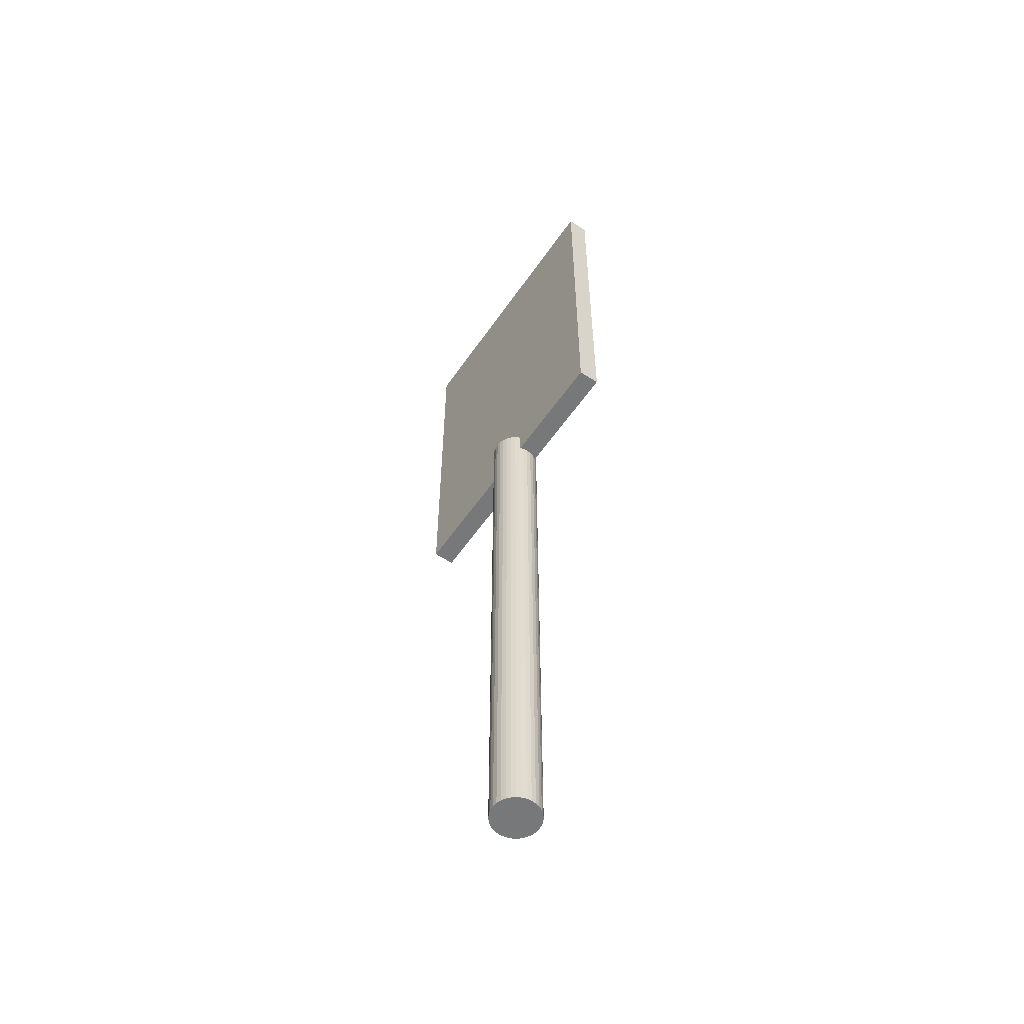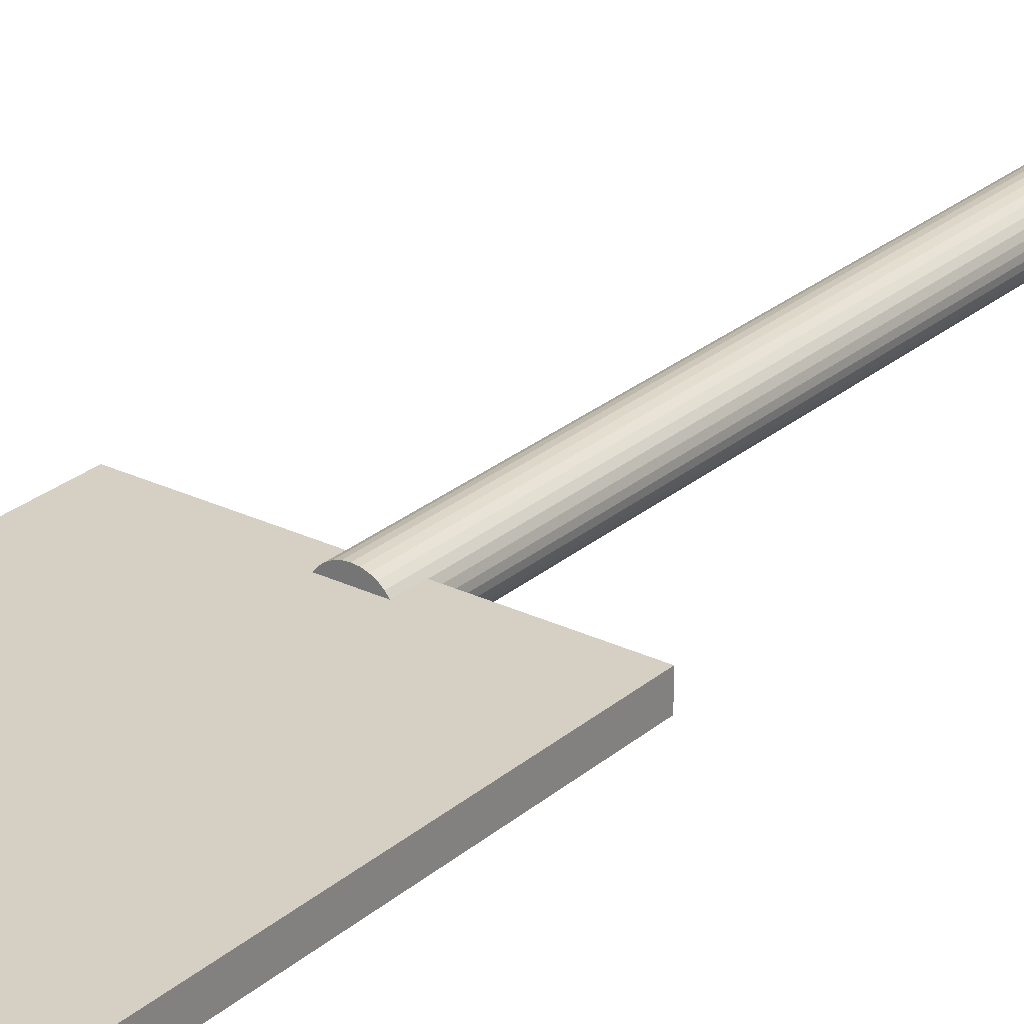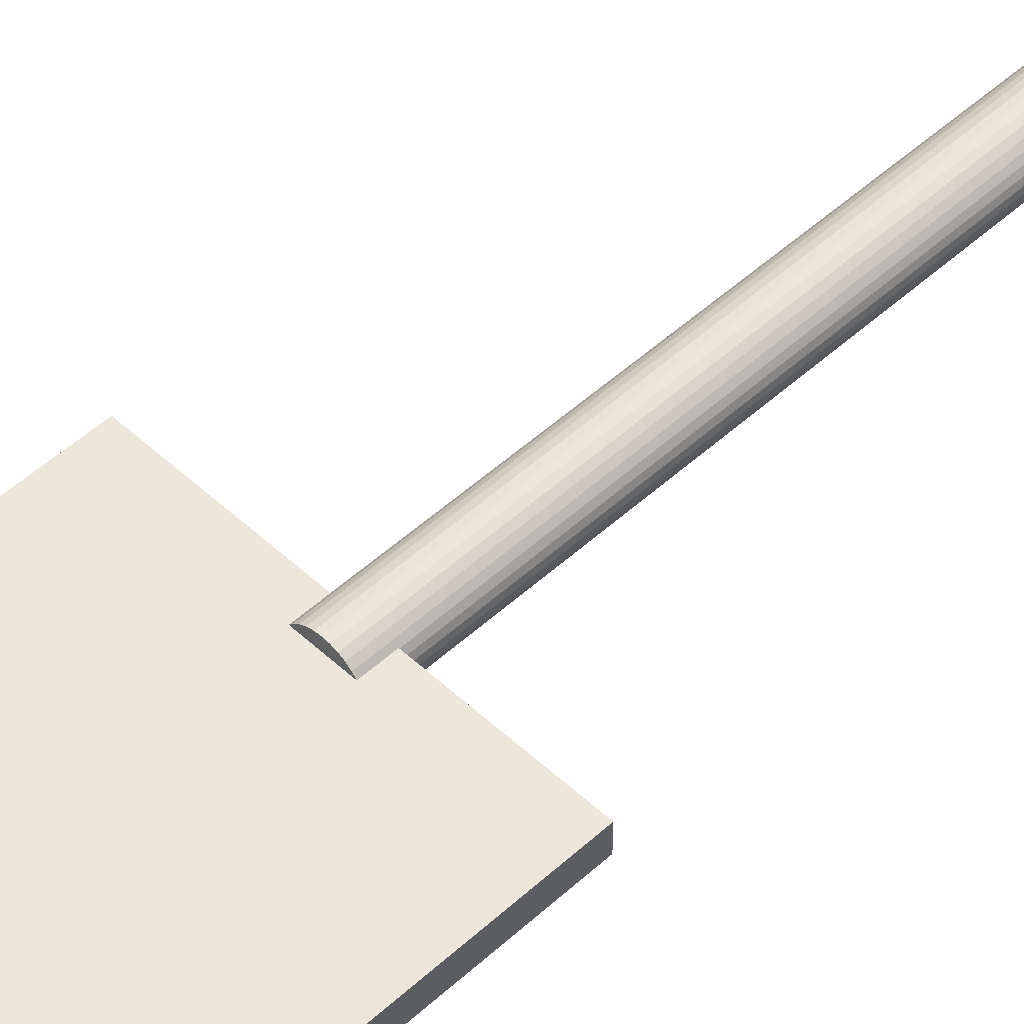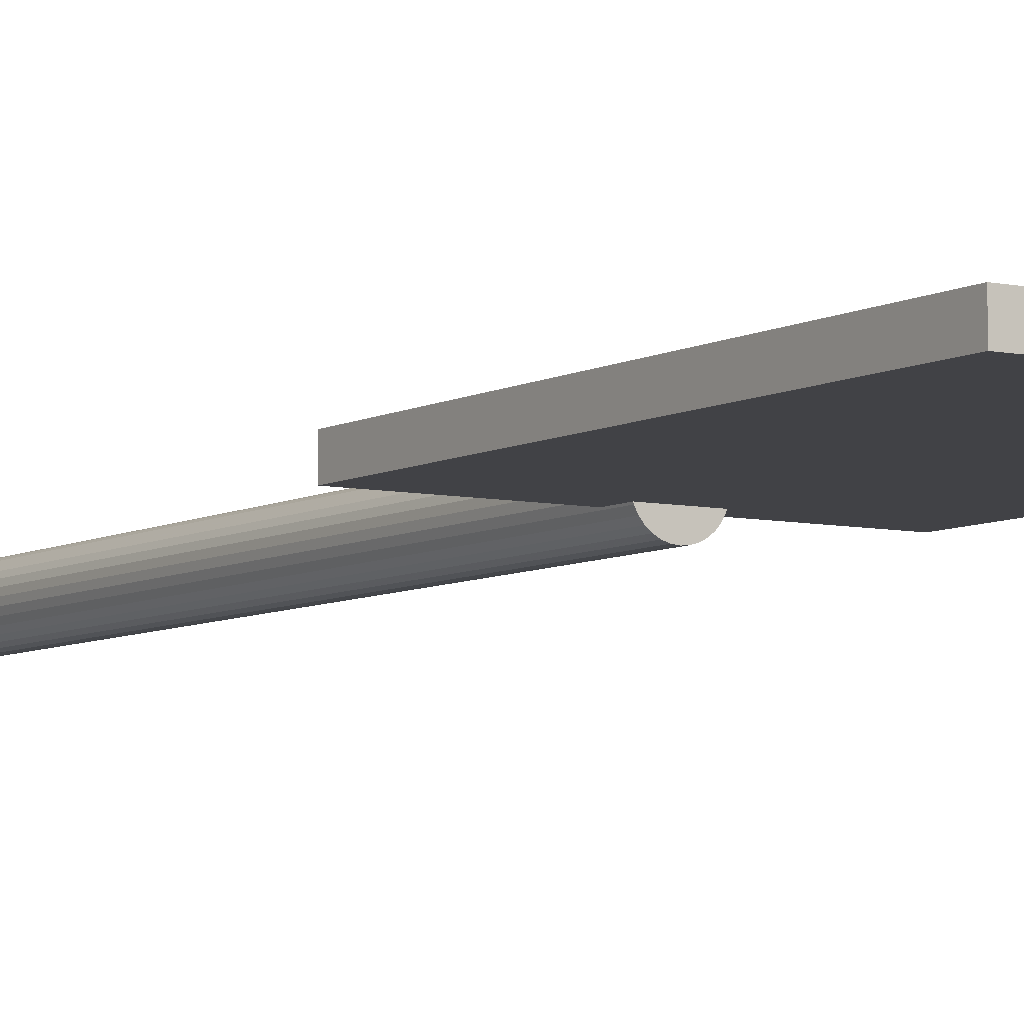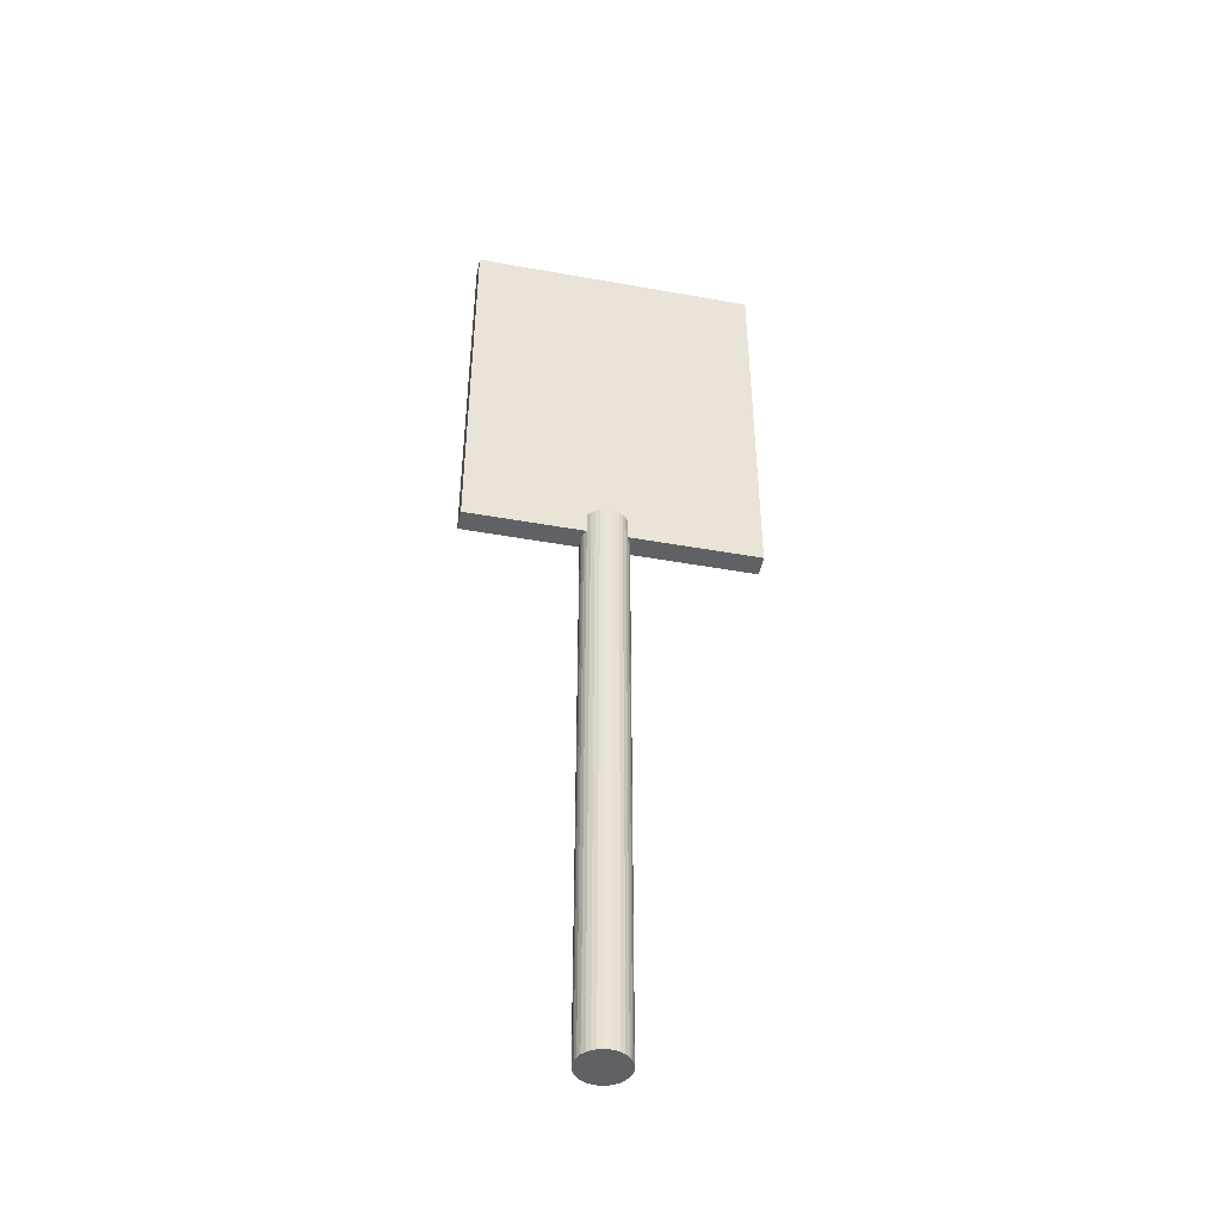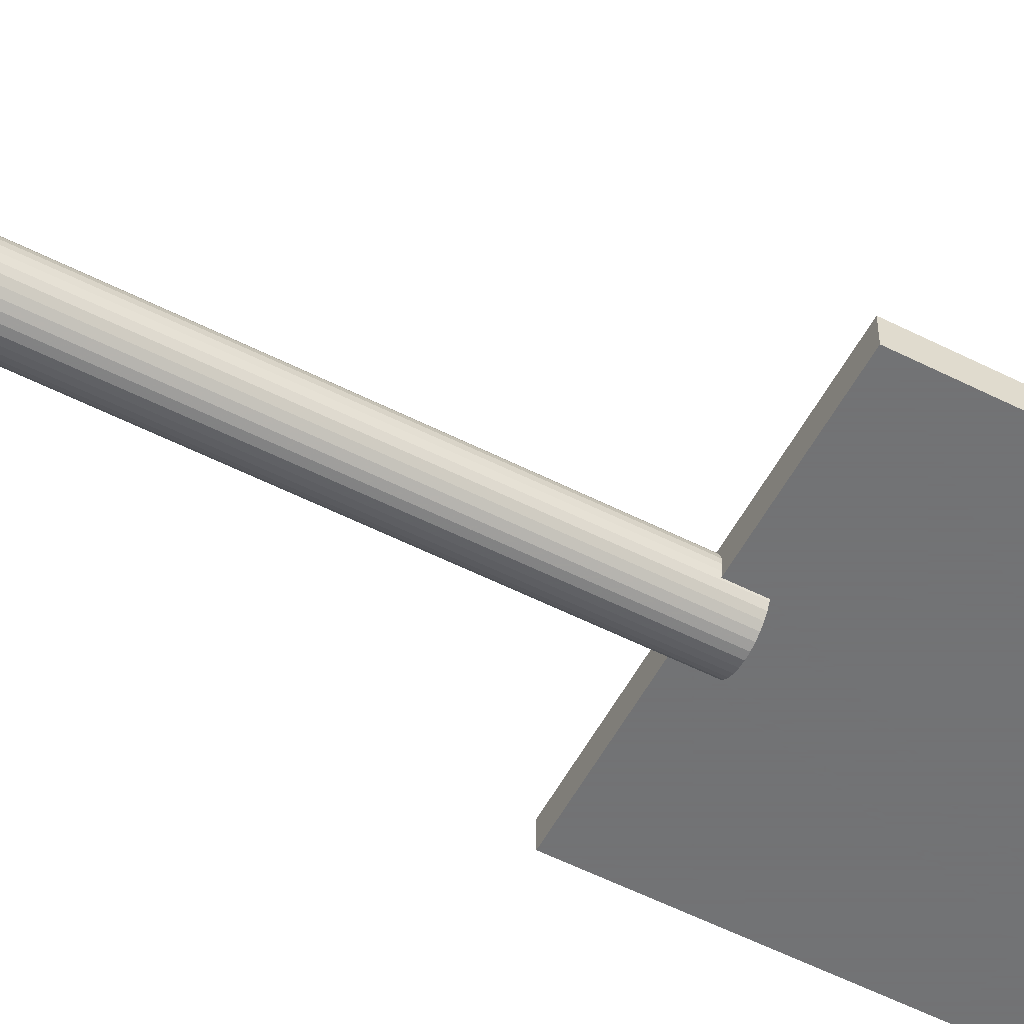
<metadata>
{"format":"obj","ext":"obj","renderer":"f3d","projection":"perspective","resolution":1024,"background":"white","views":[{"elev":-57.3,"azim":-124.3,"up":"+Y"},{"elev":26.3,"azim":-142.7,"up":"+Z"},{"elev":50.7,"azim":-134.8,"up":"+Z"},{"elev":-6.7,"azim":147.1,"up":"+Z"},{"elev":-46.2,"azim":-11.6,"up":"+Y"},{"elev":-55.7,"azim":62.0,"up":"+Z"}]}
</metadata>
<code>
o Cube_Cube.001
v -1.417 9.939 0.1381
v -1.417 9.939 -0.08108
v -1.417 5.803 -0.08108
v -1.417 5.803 0.1381
v 1.54 9.939 0.1381
v -0.1997 5.803 0.1381
v -0.1997 6.037 0.1381
v 0.1997 6.037 0.1381
v 0.1997 5.803 0.1381
v 1.54 5.803 0.1381
v 1.54 9.939 -0.08108
v 1.54 5.803 -0.08108
v 0.2283 5.803 -0.08108
v 0.2283 6.037 -0.08108
v -0.2283 6.037 -0.08108
v -0.2283 5.803 -0.08108
v -0.2385 5.803 -0.04744
v -0.2431 5.803 -0
v -0.2385 5.803 0.04744
v -0.2246 5.803 0.09305
v -0.2022 5.803 0.1351
v 0.2022 5.803 0.1351
v 0.2246 5.803 0.09305
v 0.2385 5.803 0.04744
v 0.2431 5.803 -0
v 0.2385 5.803 -0.04744
v 0 -0.1456 -0.2431
v 0 6.037 -0.2431
v 0.04744 6.037 -0.2385
v 0.04744 -0.1456 -0.2385
v 0.09305 -0.1456 -0.2246
v 0.1351 -0.1456 -0.2022
v 0.1719 -0.1456 -0.1719
v 0.2022 -0.1456 -0.1351
v 0.2246 -0.1456 -0.09305
v 0.2385 -0.1456 -0.04744
v 0.2431 -0.1456 -0
v 0.2385 -0.1456 0.04744
v 0.2246 -0.1456 0.09305
v 0.2022 -0.1456 0.1351
v 0.1719 -0.1456 0.1719
v 0.1351 -0.1456 0.2022
v 0.09305 -0.1456 0.2246
v 0.04744 -0.1456 0.2385
v -0 -0.1456 0.2431
v -0.04744 -0.1456 0.2385
v -0.09305 -0.1456 0.2246
v -0.1351 -0.1456 0.2022
v -0.1719 -0.1456 0.1719
v -0.2022 -0.1456 0.1351
v -0.2246 -0.1456 0.09305
v -0.2385 -0.1456 0.04744
v -0.2431 -0.1456 -0
v -0.2385 -0.1456 -0.04744
v -0.2246 -0.1456 -0.09305
v -0.2022 -0.1456 -0.1351
v -0.1719 -0.1456 -0.1719
v -0.1351 -0.1456 -0.2022
v -0.09305 -0.1456 -0.2246
v -0.04744 -0.1456 -0.2385
v -0.04744 6.037 -0.2385
v -0.09305 6.037 -0.2246
v -0.1351 6.037 -0.2022
v -0.1719 6.037 -0.1719
v -0.2022 6.037 -0.1351
v -0.2246 6.037 -0.09305
v 0.2246 6.037 -0.09305
v 0.2022 6.037 -0.1351
v 0.1719 6.037 -0.1719
v 0.1351 6.037 -0.2022
v 0.09305 6.037 -0.2246
v 0.1719 6.037 0.1719
v 0.1351 6.037 0.2022
v 0.09305 6.037 0.2246
v 0.04744 6.037 0.2385
v -0 6.037 0.2431
v -0.04744 6.037 0.2385
v -0.09305 6.037 0.2246
v -0.1351 6.037 0.2022
v -0.1719 6.037 0.1719
f 1 2 3 4
f 5 1 4 6 7 8 9 10
f 5 11 2 1
f 2 11 12 13 14 15 16 3
f 4 3 16 17 18 19 20 21 6
f 11 5 10 12
f 13 12 10 9 22 23 24 25 26
f 27 28 29 30
f 27 30 31 32 33 34 35 36 37 38 39 40 41 42 43 44 45 46 47 48 49 50 51 52 53 54 55 56 57 58 59 60
f 60 61 28 27
f 29 28 61 62 63 64 65 66 15 14 67 68 69 70 71
f 30 29 71 31
f 31 71 70 32
f 32 70 69 33
f 33 69 68 34
f 34 68 67 35
f 35 67 14 13 26 36
f 25 37 36 26
f 24 38 37 25
f 23 39 38 24
f 22 40 39 23
f 40 22 9 8 72 41
f 41 72 73 42
f 42 73 74 43
f 43 74 75 44
f 44 75 76 45
f 45 76 77 46
f 46 77 78 47
f 47 78 79 48
f 48 79 80 49
f 49 80 7 6 21 50
f 20 51 50 21
f 19 52 51 20
f 18 53 52 19
f 17 54 53 18
f 54 17 16 15 66 55
f 55 66 65 56
f 56 65 64 57
f 57 64 63 58
f 58 63 62 59
f 59 62 61 60
f 7 80 79 78 77 76 75 74 73 72 8

</code>
